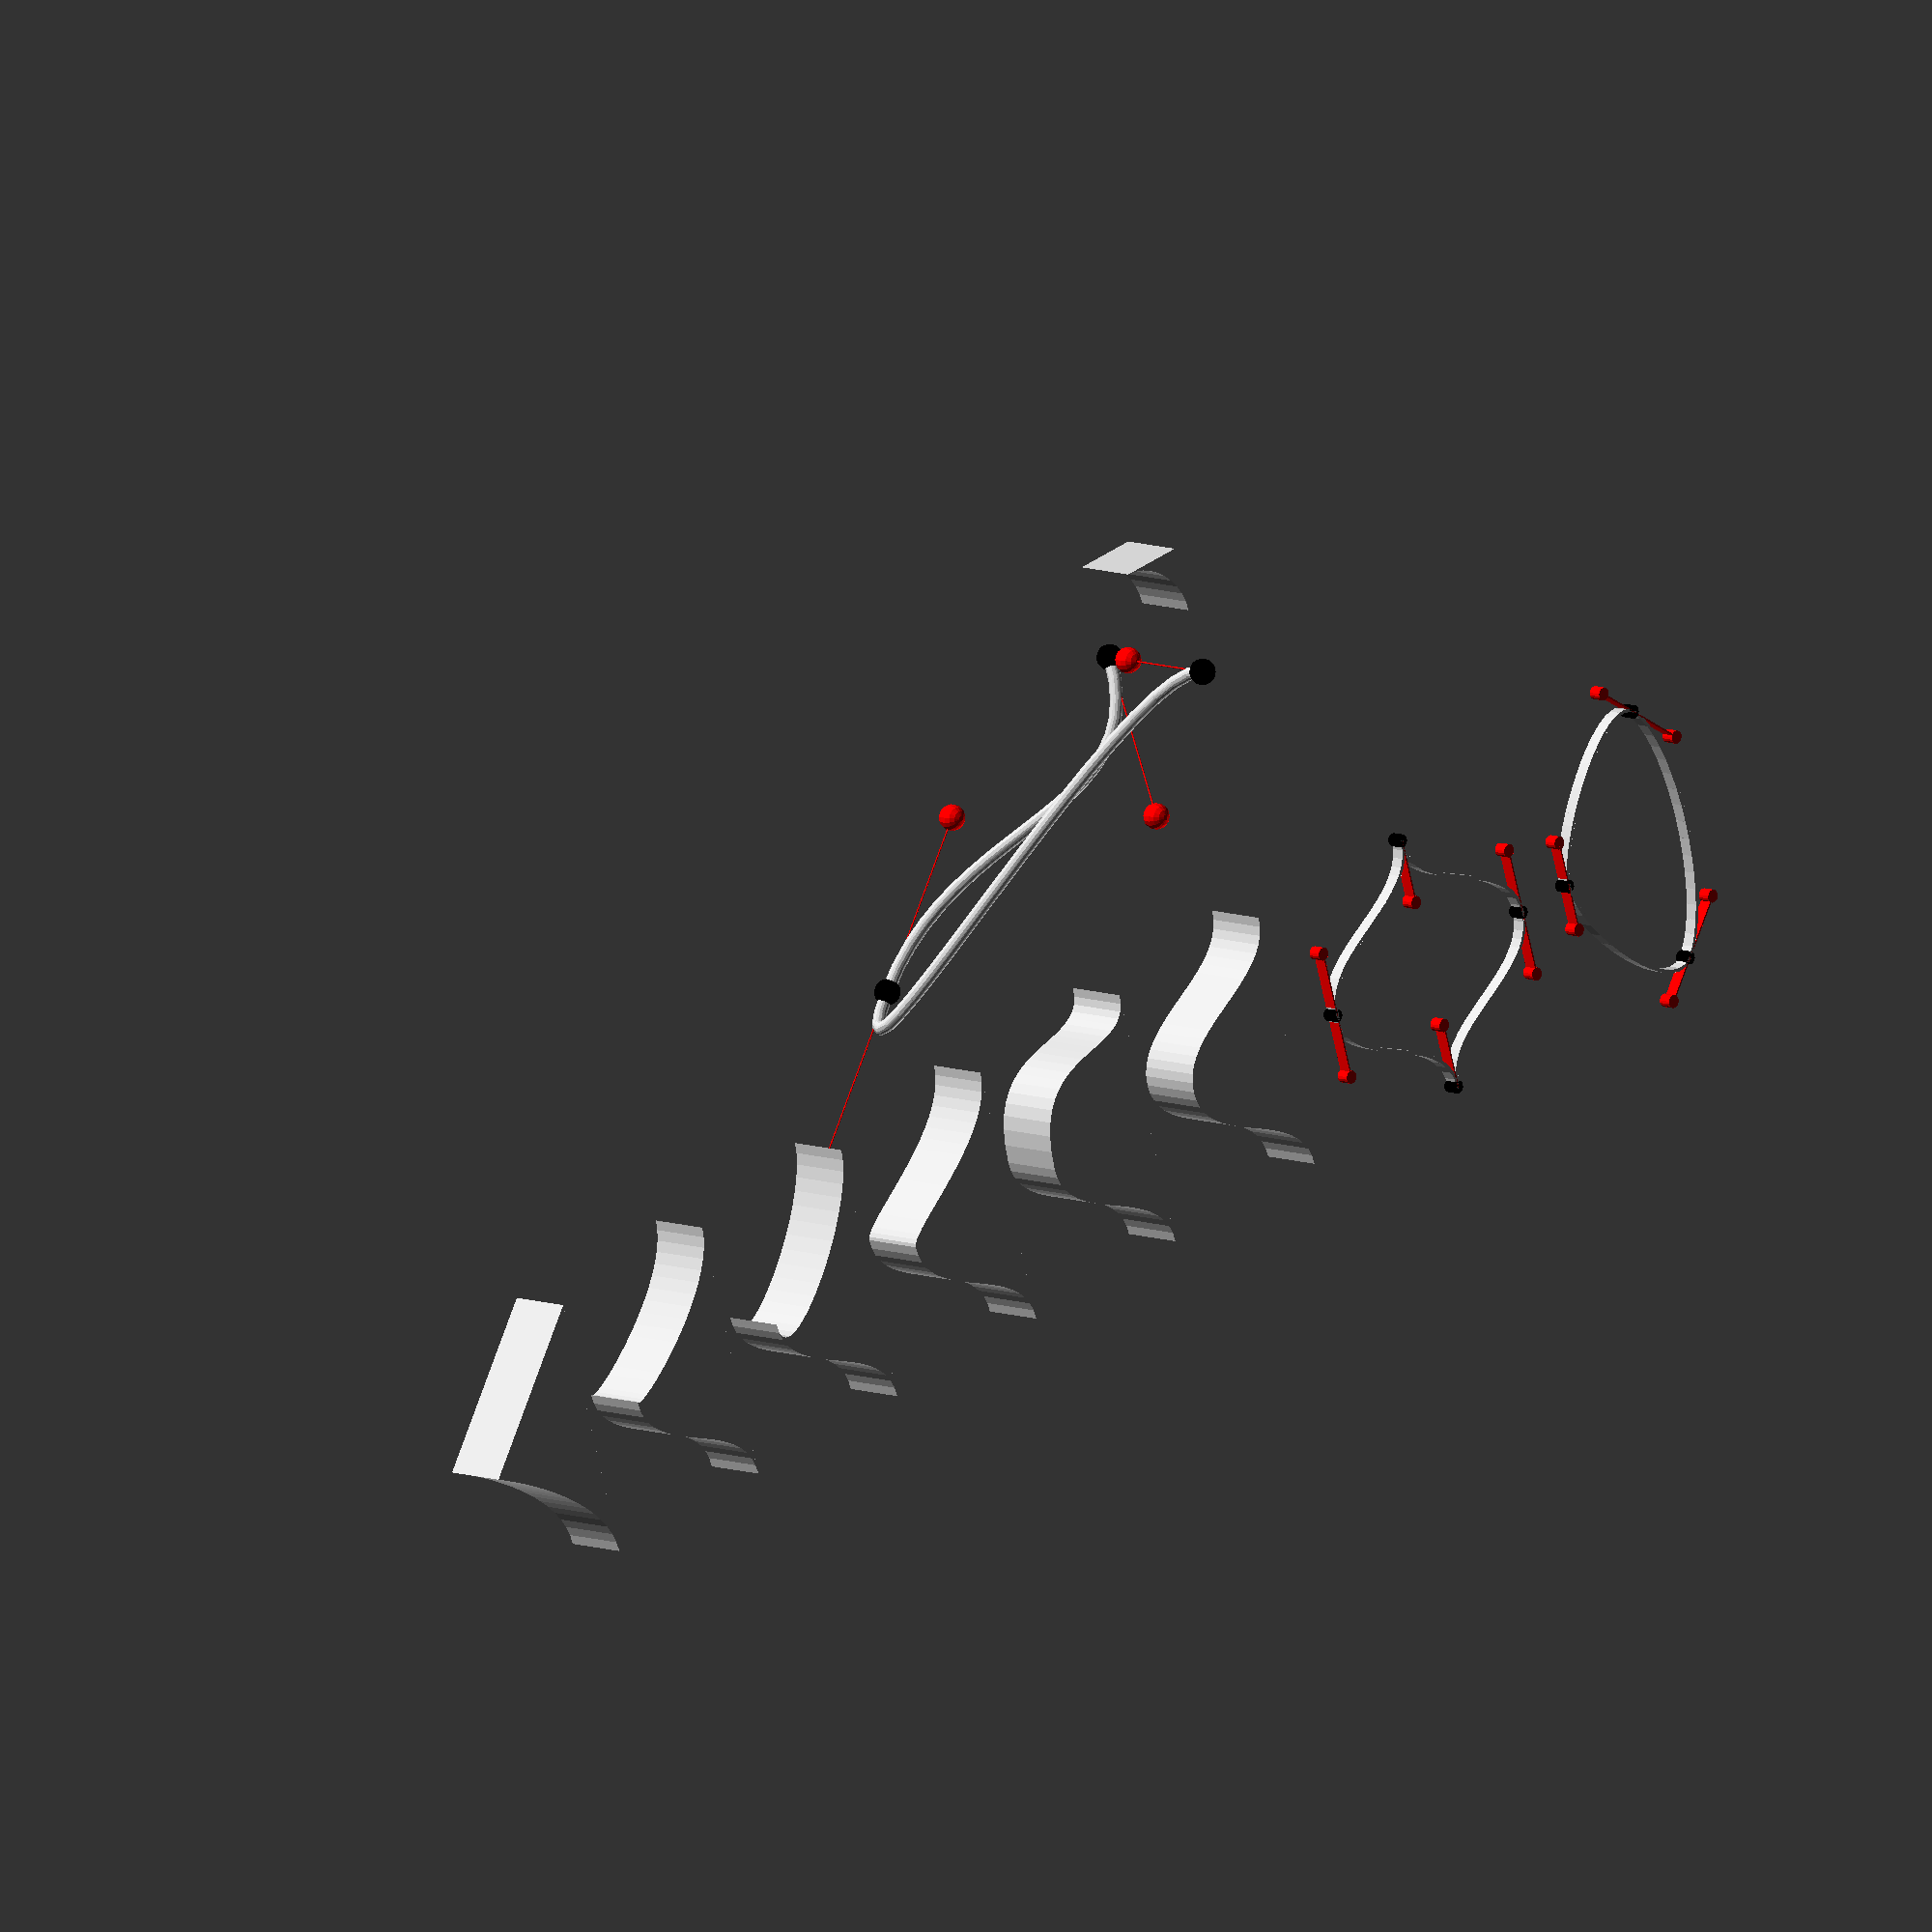
<openscad>
/* 
Copyright (c) 2017 Alexander R. Pruss.

Licensed under any Creative Commons Attribution license you like or under the 
following MIT License.

Permission is hereby granted, free of charge, to any person obtaining a copy
of this software and associated documentation files (the "Software"), to deal
in the Software without restriction, including without limitation the rights
to use, copy, modify, merge, publish, distribute, sublicense, and/or sell
copies of the Software, and to permit persons to whom the Software is
furnished to do so, subject to the following conditions:

The above copyright notice and this permission notice shall be included in all
copies or substantial portions of the Software.

THE SOFTWARE IS PROVIDED "AS IS", WITHOUT WARRANTY OF ANY KIND, EXPRESS OR
IMPLIED, INCLUDING BUT NOT LIMITED TO THE WARRANTIES OF MERCHANTABILITY,
FITNESS FOR A PARTICULAR PURPOSE AND NONINFRINGEMENT. IN NO EVENT SHALL THE
AUTHORS OR COPYRIGHT HOLDERS BE LIABLE FOR ANY CLAIM, DAMAGES OR OTHER
LIABILITY, WHETHER IN AN ACTION OF CONTRACT, TORT OR OTHERWISE, ARISING FROM,
OUT OF OR IN CONNECTION WITH THE SOFTWARE OR THE USE OR OTHER DEALINGS IN THE
SOFTWARE. 

*/


// Public domain Bezier stuff from www.thingiverse.com/thing:8443
function BEZ03(u) = pow(1-u, 3);
function BEZ13(u) = 3*u*pow(1-u,2);
function BEZ23(u) = 3*pow(u,2)*(1-u);
function BEZ33(u) = pow(u,3);
function PointAlongBez4(p0, p1, p2, p3, u) = 
	BEZ03(u)*p0+BEZ13(u)*p1+BEZ23(u)*p2+BEZ33(u)*p3;
// End public domain Bezier stuff
function d2BEZ03(u) = 6*(1-u);
function d2BEZ13(u) = 18*u-12;
function d2BEZ23(u) = -18*u+6;
function d2BEZ33(u) = 6*u;
    
function worstCase2ndDerivative(p0, p1, p2, p3, u1, u2)
    = norm([
        for(i=[0:len(p0)-1])
            max([for(u=[u1,u2])
                d2BEZ03(u)*p0[i]+d2BEZ13(u)*p1[i]+
                d2BEZ23(u)*p2[i]+d2BEZ33(u)*p3[i]]) ]);
    
function neededIntervalLength(p0,p1,p2,p3,u1,u2,tolerance)
    = let(d2=worstCase2ndDerivative(p0,p1,p2,p3,u1,u2))
        d2==0 ? u2-u1+1 : sqrt(2*tolerance/d2);

function REPEAT_MIRRORED(v,angleStart=0,angleEnd=360) = ["m",v,angleStart,angleEnd];
function SMOOTH_REL(x) = ["r",x];
function SMOOTH_ABS(x) = ["a",x];
function SYMMETRIC() = ["r",1];
function OFFSET(v) = ["o",v];
function SHARP() = OFFSET([0,0,0]);
function LINE() = ["l",0];
function POLAR(r,angle) = OFFSET(r*[cos(angle),sin(angle)]);
//function POINT_IS_SPECIAL(v) = (v[0]=="r" || v[0]=="a" || v[0]=="o" || v[0]=="l");

// this does NOT handle offset type points; to handle those, use DecodeBezierOffsets()
function getControlPoint(cp,node,otherCP,otherNode,nextNode) =     cp[0]=="r" ? node+cp[1]*(node-otherCP):
    cp[0]=="a" ? (
        let(v=node-otherCP) ( norm(v)<1e-9 ? node+cp[1]*(node-otherNode)/norm(node-otherNode) : node+cp[1]*v/norm(v) ) ) :
        cp;

function onLine2(a,b,c,eps=1e-4) =
    norm(c-a) <= eps ? true 
        : norm(b-a) <= eps ? false /* to be safe */
            : abs((c[1]-a[1])*(b[0]-a[0]) - (b[1]-a[1])*(c[0]-a[0])) <= eps * eps && norm(c-a) <= eps + norm(b-a);

function isStraight2(p1,c1,c2,p2,eps=1e-4) = 
    len(p1) == 2 &&
    onLine2(p1,p2,c1,eps=eps) && onLine2(p2,p1,c2,eps=eps);

function Bezier2(p,index=0,precision=0.05,rightEndPoint=true,optimize=true) = let(nPoints=
        max(1, precision < 0 ?
                    ceil(1/
                        neededIntervalLength(p[index],p[index+1],p[index+2],p[index+3],0,1,-precision))  
                    : ceil(1/precision)) )
    optimize && isStraight2(p[index],p[index+1],p[index+2],p[index+3]) ? (rightEndPoint?[p[index+0],p[index+3]]:[p[index+0]] ) :
    [for (i=[0:nPoints-(rightEndPoint?0:1)]) PointAlongBez4(p[index+0],p[index+1],p[index+2],p[index+3],i/nPoints)];
    
function flatten(listOfLists) = [ for(list = listOfLists) for(item = list) item ];


// p is a list of points, in the format:
// [node1,control1,control2,node2,control3, control4,node3, ...]
// You can replace inner control points with:
//   SYMMETRIC: uses a reflection of the control point on the other side of the node
//   SMOOTH_REL(x): like SYMMETRIC, but the distance of the control point to the node is x times the distance of the other control point to the node
//   SMOOTH_ABS(x): like SYMMETRIC, but the distance of the control point to the node is exactly x
// You can also replace any control point with:
//   OFFSET(v): puts the control point at the corresponding node plus the vector v
//   SHARP(): equivalent to OFFSET([0,0])
//   LINE(): when used for both control points between two nodes, generates a straight line
//   POLAR(r,angle): like OFFSET, except the offset is specified in polar coordinates

function DecodeBezierOffset(control,node) = control[0] == "o" ? node+control[1] : control;

function _mirrorMatrix(normalVector) = let(v = normalVector/norm(normalVector)) len(v)<3 ? [[1-2*v[0]*v[0],-2*v[0]*v[1]],[-2*v[0]*v[1],1-2*v[1]*v[1]]] : [[1-2*v[0]*v[0],-2*v[0]*v[1],-2*v[0]*v[2]],[-2*v[0]*v[1],1-2*v[1]*v[1],-2*v[1]*v[2]],[-2*v[0]*v[2],-2*v[1]*v[2],1-2*v[2]*v[2]]];

function _correctLength(p,start=0) = 
    start >= len(p) || p[start][0] == "m" ? 3*floor(start/3)+1 : _correctLength(p,start=start+1);

function _trimArray(a, n) = [for (i=[0:n-1]) a[i]];

function _transformPoint(matrix,a) = 
    let(n=len(a))
        len(matrix[0])==n+1 ? 
            _trimArray(matrix * concat(a,[1]), n)
            : matrix * a;

function _transformPath(matrix,path) =
    [for (a=path) _transformPoint(matrix,a)];

function _reverseArray(array) = let(n=len(array)) [for (i=[0:n-1]) array[n-1-i]];

function _stitchPaths(a,b) = let(na=len(a)) [for (i=[0:na+len(b)-2]) i<na? a[i] : b[i-na+1]-b[0]+a[na-1]];

// replace all OFFSET/SHARP/POLAR points with coordinates
function DecodeBezierOffsets(p) = [for (i=[0:_correctLength(p)-1]) i%3==0?p[i]:(i%3==1?DecodeBezierOffset(p[i],p[i-1]):DecodeBezierOffset(p[i],p[i+1]))];
    
function _mirrorPaths(basePath, control, start) =
    control[start][0] == "m" ? _mirrorPaths(_stitchPaths(basePath,_reverseArray(_transformPath(_mirrorMatrix( control[start][1] ),basePath))), control, start+1) : basePath;

function DecodeMirrored(path,start=0) =
    start >= len(path) ? path :
    path[start][0] == "m" ? _mirrorPaths([for(i=[0:1:start-1]) path[i]], path, start) : 
        DecodeMirrored(path,start=start+1);

function DecodeLines(p) = [for (i=[0:len(p)-1]) 
    i%3==0 || p[i][0] != "l" ? p[i] :
    i%3 == 1 ? (p[i-1]*2+p[i+2])/3 :
    (p[i-2]+p[i+1]*2)/3 ];

function DecodeSpecialBezierPoints(p0) = 
    let(
        l = _correctLength(p0),
        doMirror = len(p0)>l && p0[l][0] == "m",
        p1=DecodeLines(p0),
        p=DecodeBezierOffsets(p1),
        basePath = [for (i=[0:l-1]) i%3==0?p[i]:(i%3==1?getControlPoint(p[i],p[i-1],p[i-2],p[i-4],p[i+2]):getControlPoint(p[i],p[i+1],p[i+2],p[i+4],p[i-2]))])
        doMirror ? _mirrorPaths(basePath, p0, l) : basePath;

function Distance2D(a,b) = sqrt((a[0]-b[0])*(a[0]-b[0])+(a[1]-b[1])*(a[1]-b[1]));

function RemoveDuplicates(p,eps=0.00001) = let(safeEps = eps/len(p)) [for (i=[0:len(p)-1]) if(i==0 || i==len(p)-1 || Distance2D(p[i-1],p[i]) >= safeEps) p[i]];

function Bezier(p,precision=0.05,eps=0.00001,optimize=true) = let(q=DecodeSpecialBezierPoints(p), nodes=(len(q)-1)/3) RemoveDuplicates(flatten([for (i=[0:nodes-1]) Bezier2(q,optimize=optimize,index=i*3,precision=precision,rightEndPoint=(i==nodes-1))]),eps=eps);
    
function GetSplineAngle(a,b,c) =
    a==c && b==a ? 0 :
    a==c ? let(ba=b-a) atan2(ba[1],ba[0]) :
    let(ca=c-a) atan2(ca[1],ca[0]);

/*    let(ba=norm(b-a),cb=norm(c-b))
        ba == 0 && cb == 0 ? 0 :
    let(v = ba == 0 ? c-b :
            cb == 0 ? b-a : 
            (c-b)*norm(b-a)/norm(c-b)+(b-a))
    atan2(v[1],v[0]); */

// do a spline around b
function SplineAroundPoint(a,b,c,tension=0.5,includeLeftCP=true,includeRightCP=true) = 
    includeLeftCP && includeRightCP ?
        [POLAR(tension*norm(a-b),GetSplineAngle(c,b,a)),b,POLAR(tension*norm(c-b),GetSplineAngle(a,b,c))] :
    includeLeftCP ?
        [POLAR(tension*norm(a-b),GetSplineAngle(c,b,a)),b] :
    includeRightCP ?
        [b,POLAR(tension*norm(c-b),GetSplineAngle(a,b,c))] :
        [b];
        
function mod(n,m) = let(q=n%m) q>=0 ? q : m+q;

function _unit(v) = norm(v)==0 ? [for(x=v) 0] : v/norm(v);

function _extractCorner(p) = is_list(p[1]) ? p[1] : p;

function _corner(p0,p1,p2,offset=2,tension=0.448084975506) =
    let(
        offset=is_list(p1[1]) ? p1[0] : offset,
        p1=_extractCorner(p1),
        p0=_extractCorner(p0),
        p2=_extractCorner(p2))
    [p1-_unit(p1-p0)*offset,    
    p1-_unit(p1-p0)*offset*(1-tension),
    p1-_unit(p1-p2)*offset*(1-tension),
    p1-_unit(p1-p2)*offset,
    LINE(),LINE()];

function _roundPathRaw(path,start,end,offset=2,tension=0.551915024494) =
    let(n=len(path),
        p2=_mirrorPaths(path))
        [for(p=[for(i=[start:1:end-1]) _corner(p2[mod(i-1,n)],p2[i],path[mod(i+1,n)],offset=offset,tension=tension)]) for(q=p) q];

function PathToBezier(path,offset=2,tension=0.551915024494,closed=false) =
    let(p1=DecodeMirrored(path),
        n=len(p1))
        offset==0 && tension==0 ?
        p1 :
        !closed ? concat([_extractCorner(p1[0]),LINE(),LINE()], _roundPathRaw(p1,1,n-1,offset=offset,tension=tension), [_extractCorner(p1[n-1])]) :
        let(p2 = _roundPathRaw(p1,0,n,offset=offset,tension=tension),
            n2 = len(p2))
        [for(i=[0:1:n2-3]) p2[mod(i,n2)]];
            
function BezierSmoothPoints(points,tension=0.5,closed=false)
    = let (n=len(points))
        flatten(
        closed ? [ for (i=[0:n]) SplineAroundPoint(points[(n+i-1)%n],points[i%n],points[(i+1)%n],tension=tension,includeLeftCP=i>0,includeRightCP=i<n) ] :
        [ for (i=[0:n-1]) 
            SplineAroundPoint(
            i==0 ? 2*points[0]-points[1] : points[(n+i-1)%n],
            points[i],
            i==n-1 ? 2*points[n-1]-points[n-2] : points[(i+1)%n],tension=tension,includeLeftCP=i>0,includeRightCP=i<n-1  ) ]);

module BezierVisualize(p,precision=0.05,eps=0.00001,lineThickness=0.25,controlLineThickness=0.125,nodeSize=1) {
    $fn = 16;
    dim = len(p[0]);
    module point(size) {
        if (dim==2)
            circle(d=size);
        else
            sphere(d=size);
    }
    p1 = DecodeSpecialBezierPoints(p);
    l = Bezier(p1,precision=precision,eps=eps);
    for (i=[0:len(l)-2]) {
        hull() {
            translate(l[i]) point(lineThickness);
            translate(l[i+1]) point(lineThickness);
        }
    }
    for (i=[0:len(p1)-1]) {
        if (i%3 == 0) {
            color("black") translate(p1[i]) point(nodeSize);
        }
        else {
            node = i%3 == 1 ? i-1 : i+1;
            color("red") translate(p1[i]) point(nodeSize);
            color("red") hull() {
                translate(p1[node]) point(controlLineThickness);
                translate(p1[i]) point(controlLineThickness);
            }
        }
    }
}

//<skip>

module _ribbon(thickness=2) {
    for (i=[1:len(p)-1]) {
                hull() {
                    translate(p[i-1]) 
                        sphere(thickness/2);
                    translate(p[i]) 
                        sphere(thickness/2);
                }
            }
}

module filletLine3D(start=[0,0,0],end=[0,0,100],direction1=[10,0,0],direction2=undef,tension1=0.5,tension2=0.5,nudge=0.005) {
    l0 = norm(end-start);
    d0 = (end-start)/l0;
    proj1 = direction1 - (direction1*d0)*d0;
    l1 = norm(proj1);
    d1 = proj1/l1;
    direction2 = (direction2==undef ? cross(d0,proj1) : direction2);
    // project onto normal plane just in case
    proj2 = direction2 - (direction2*d0)*d0;
    l2 = norm(proj2);
    d2 = proj2/l2;
    cp1 = norm(proj1) * tension1;
    cp2 = norm(proj2) * tension2;
    matrix = concat([for (i=[0:2]) [d1[i],d2[i],d0[i],start[i]] ], [[0,0,0,1]]);
    curve = Bezier( [ [-nudge,-nudge], LINE(), LINE(),
                      [l1,-nudge], OFFSET([-cp1,0]), OFFSET([0,-cp2]), [-nudge,l2] ], precision=0.1 );
    multmatrix(m=matrix) 
    linear_extrude(height=l0) polygon(curve);
}

translate([-30,0,0])
filletLine3D(start=[0,0,0], end=[0,0,5], direction1=[5,0,0],direction2=[0,5,0]);

translate([-20,0,0])
BezierVisualize([[0,0,10],[10,5,3],[10,10,20],[20,20,20],SYMMETRIC(),[0,0,8],[0,0,0]], lineThickness=1,nodeSize=2);

translate([0,-15]) BezierVisualize([[0,0],/*C*/[5,0],/*C*/OFFSET([-5,0]),[10,10],REPEAT_MIRRORED([1,0]),REPEAT_MIRRORED([0,1]) ]);
linear_extrude(height=5) {
polygon(Bezier([[0,0],/*C*/[5,0],/*C*/SYMMETRIC(),[10,10],/*C*/[15,10],/*C*/OFFSET([-5,0]),[20,0]],precision=0.05));
translate([0,15])
polygon(Bezier([[0,0],/*C*/[5,0],/*C*/SMOOTH_REL(2),[10,10],/*C*/[15,10],/*C*/POLAR(5,180),[20,0]],precision=0.05));
translate([0,30])
polygon(Bezier([[0,0],/*C*/[5,0],/*C*/SMOOTH_ABS(1.5),[10,10],/*C*/[15,10],/*C*/OFFSET([-5,0]),[20,0]],precision=0.05));
translate([0,45])
polygon(Bezier([[0,0],/*C*/[5,0],/*C*/SMOOTH_REL(-1),[10,10],/*C*/[15,10],/*C*/OFFSET([-5,0]),[20,0]],precision=0.05));
translate([0,60])
polygon(Bezier([[0,0],/*C*/[5,0],/*C*/SMOOTH_ABS(-1),[10,10],/*C*/[15,10],/*C*/OFFSET([-5,0]),[20,0]],precision=0.05));
translate([0,75])
polygon(Bezier([[0,0],/*C*/LINE(),/*C*/LINE(),[10,10],/*C*/SHARP(),/*C*/OFFSET([-5,0]),[20,0]],precision=0.05));
}
translate([0,-40])
BezierVisualize(BezierSmoothPoints([[0,0],[10,10],[20,0]],closed=true,tension=0.25),precision=-.1);
//</skip>

</openscad>
<views>
elev=171.4 azim=286.8 roll=43.8 proj=o view=solid
</views>
